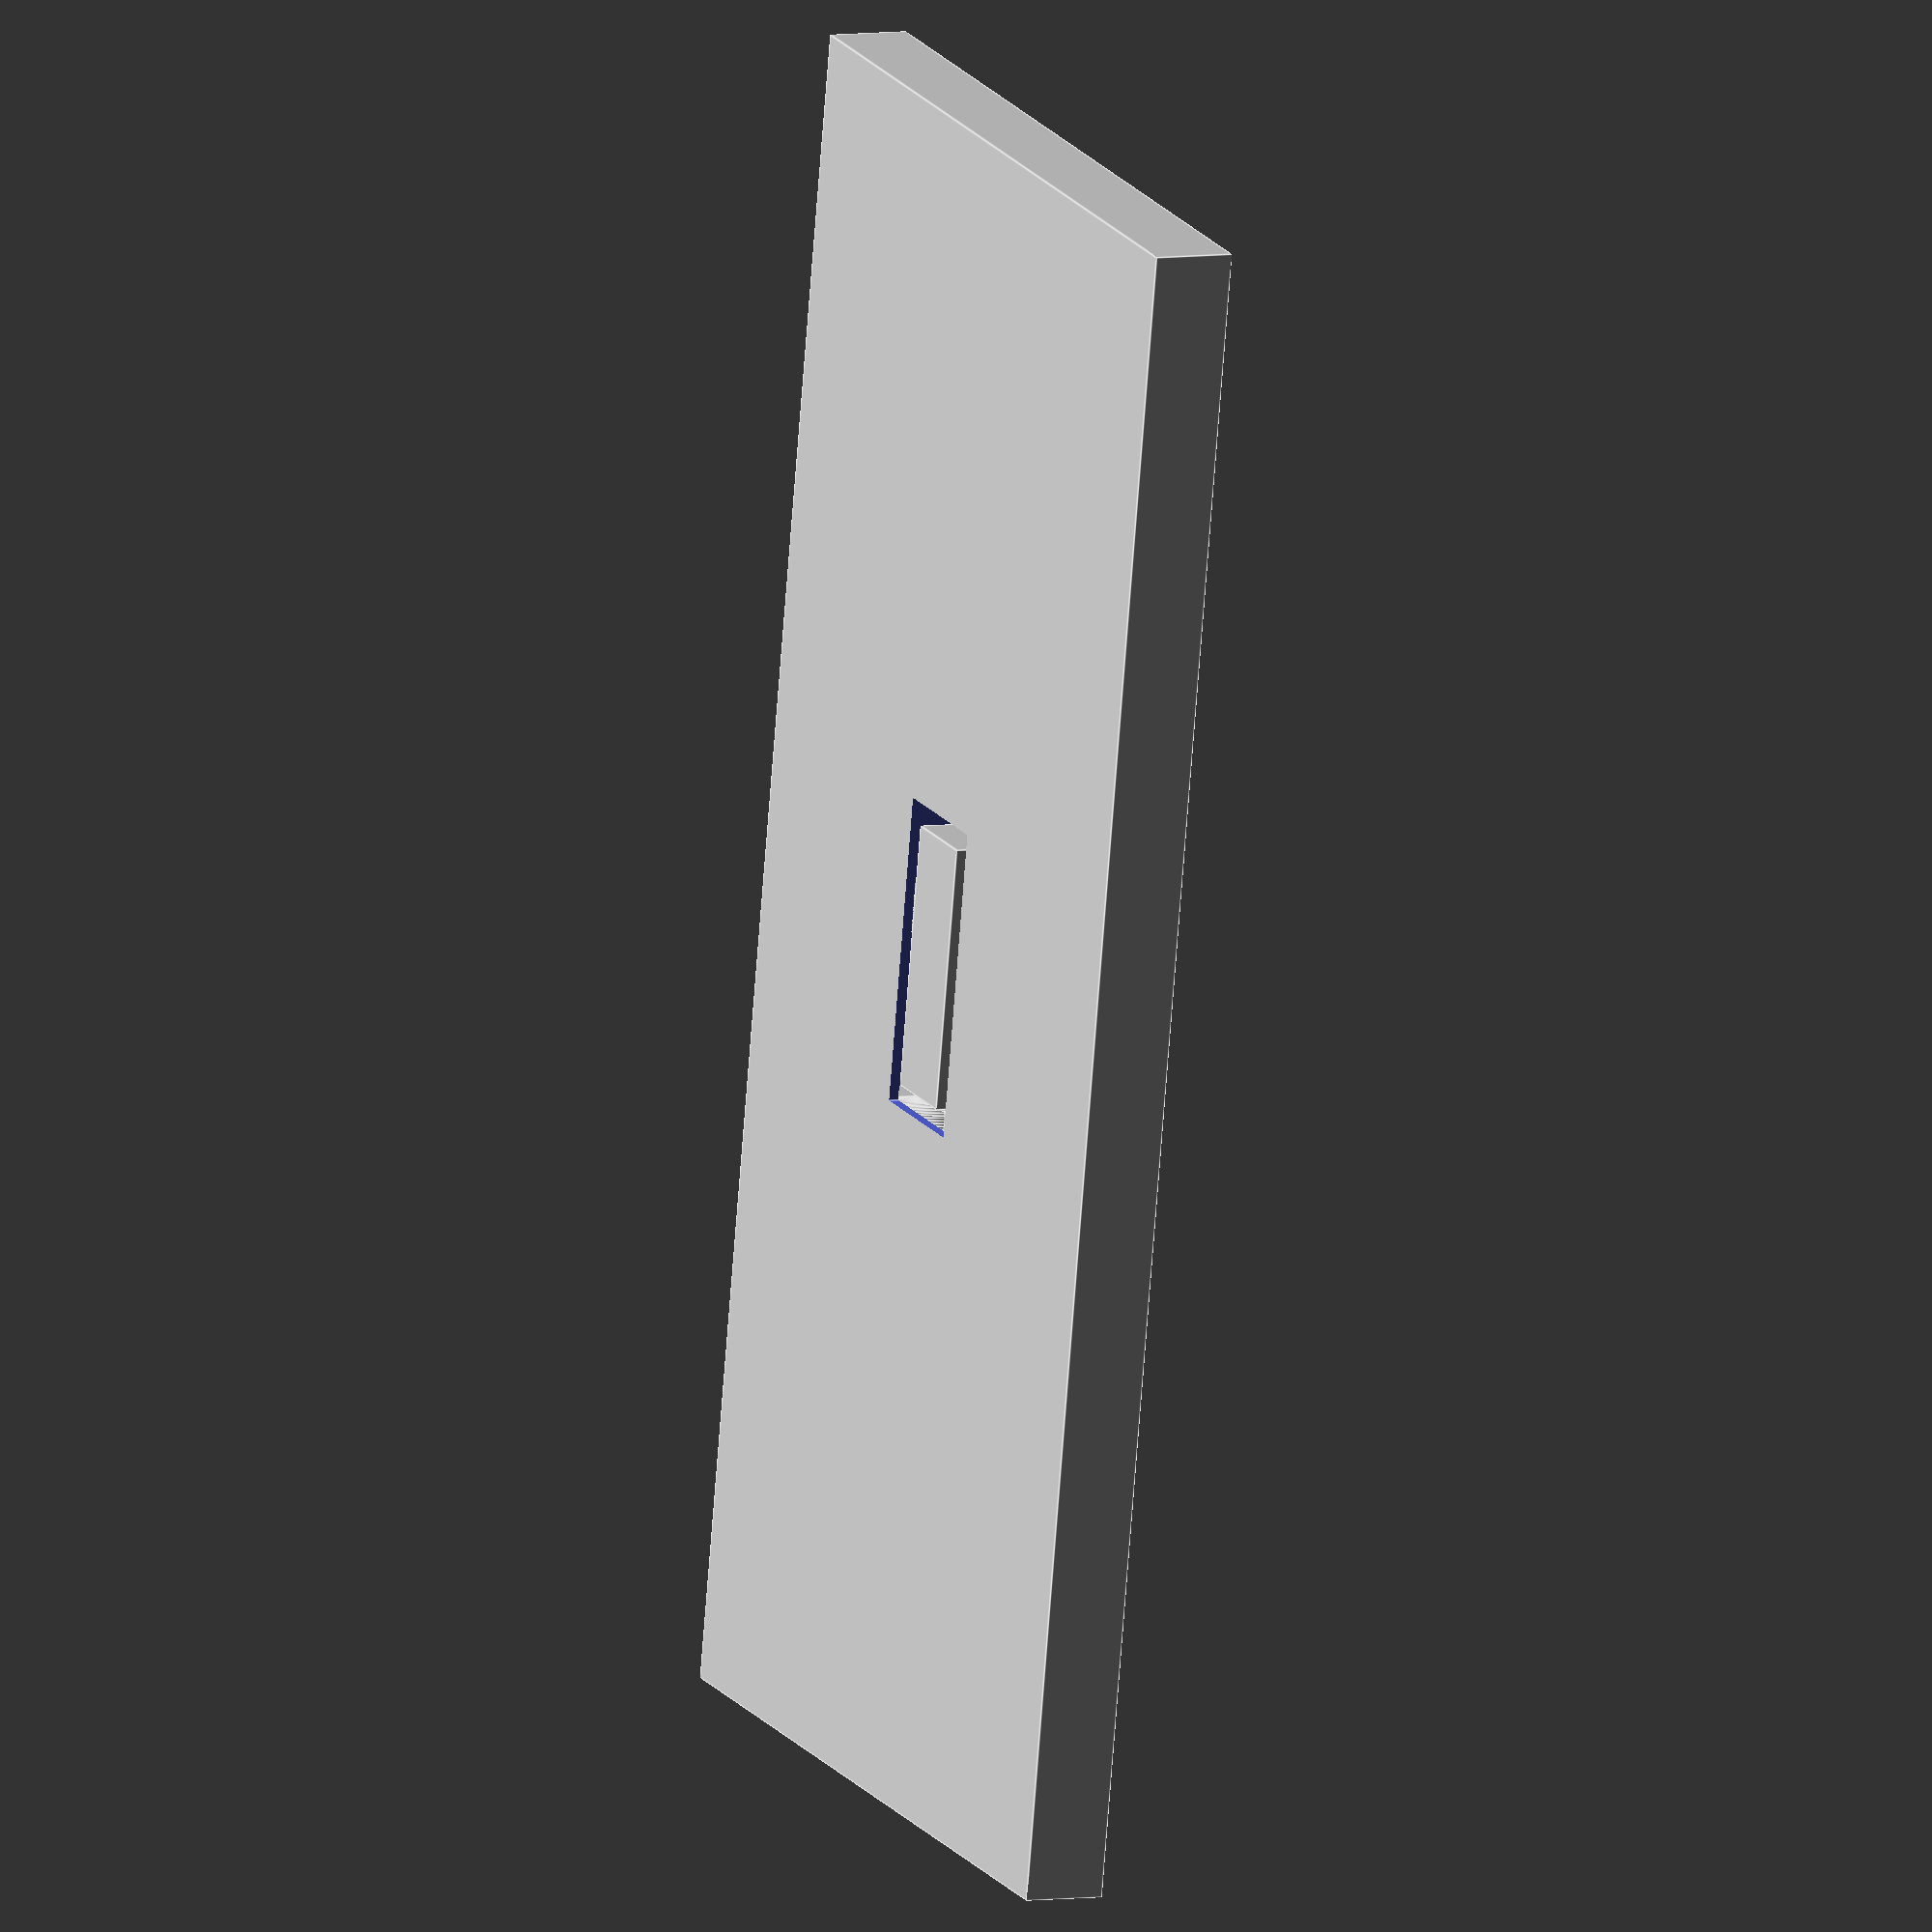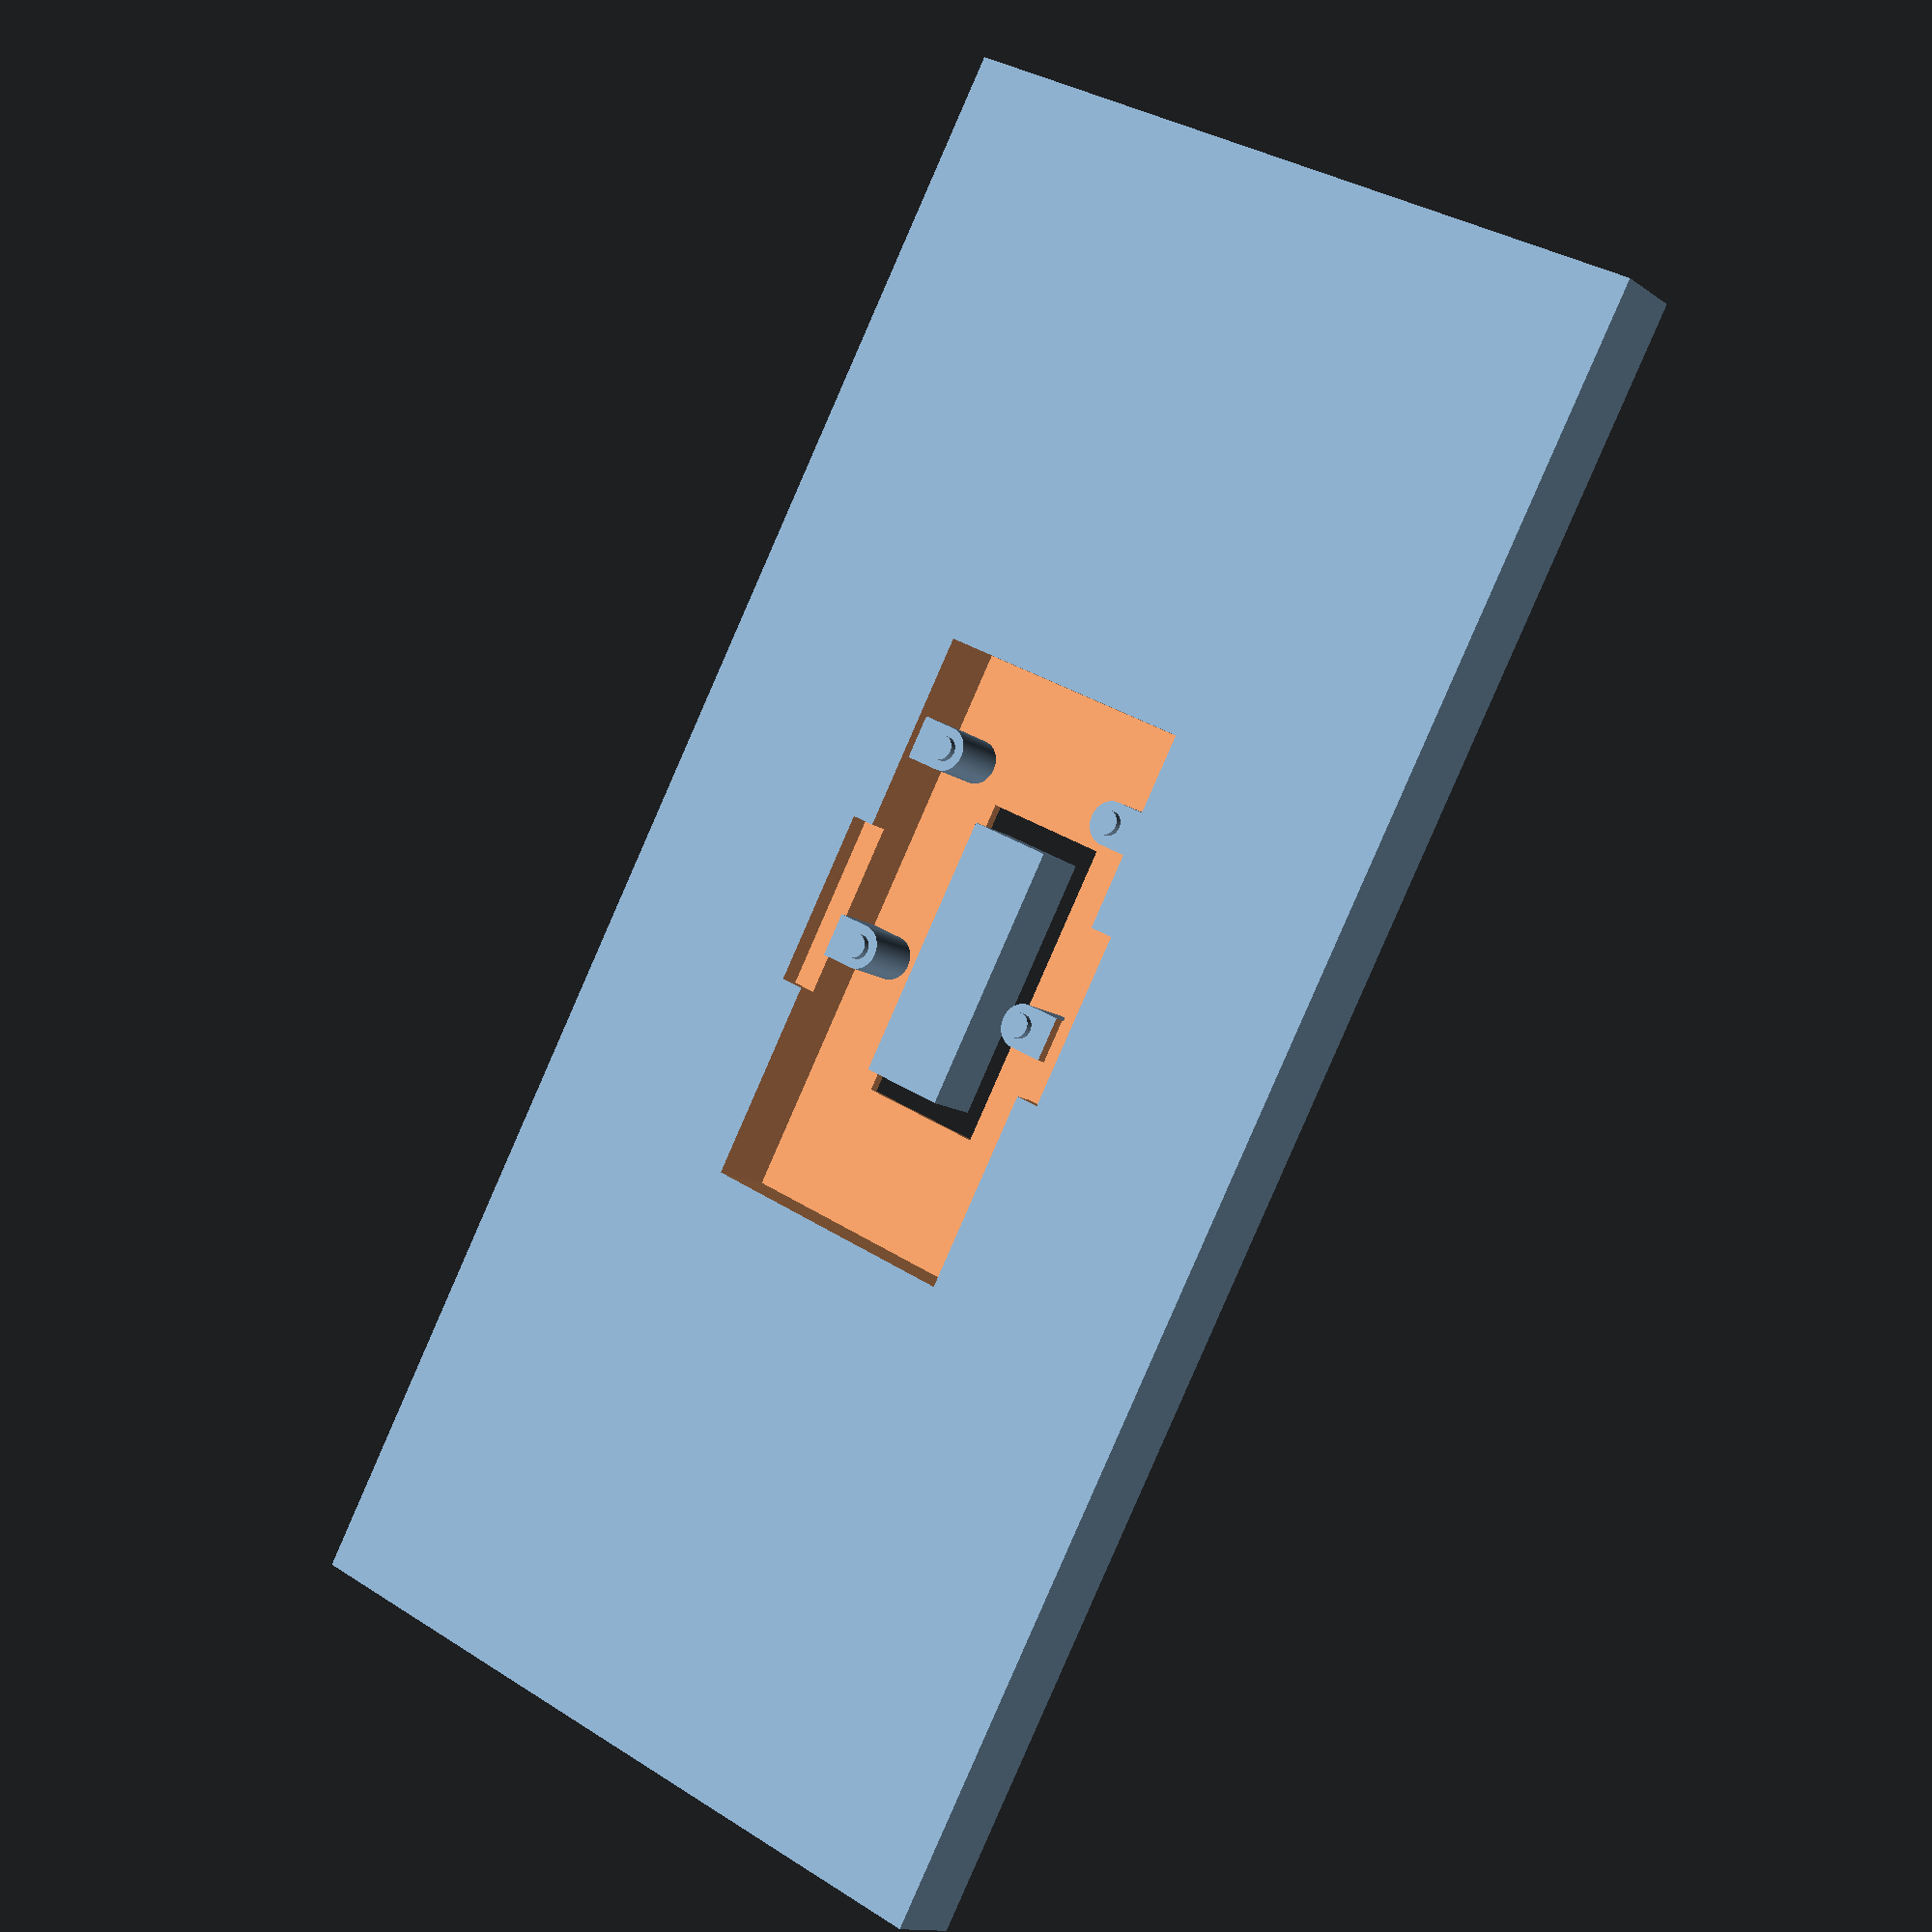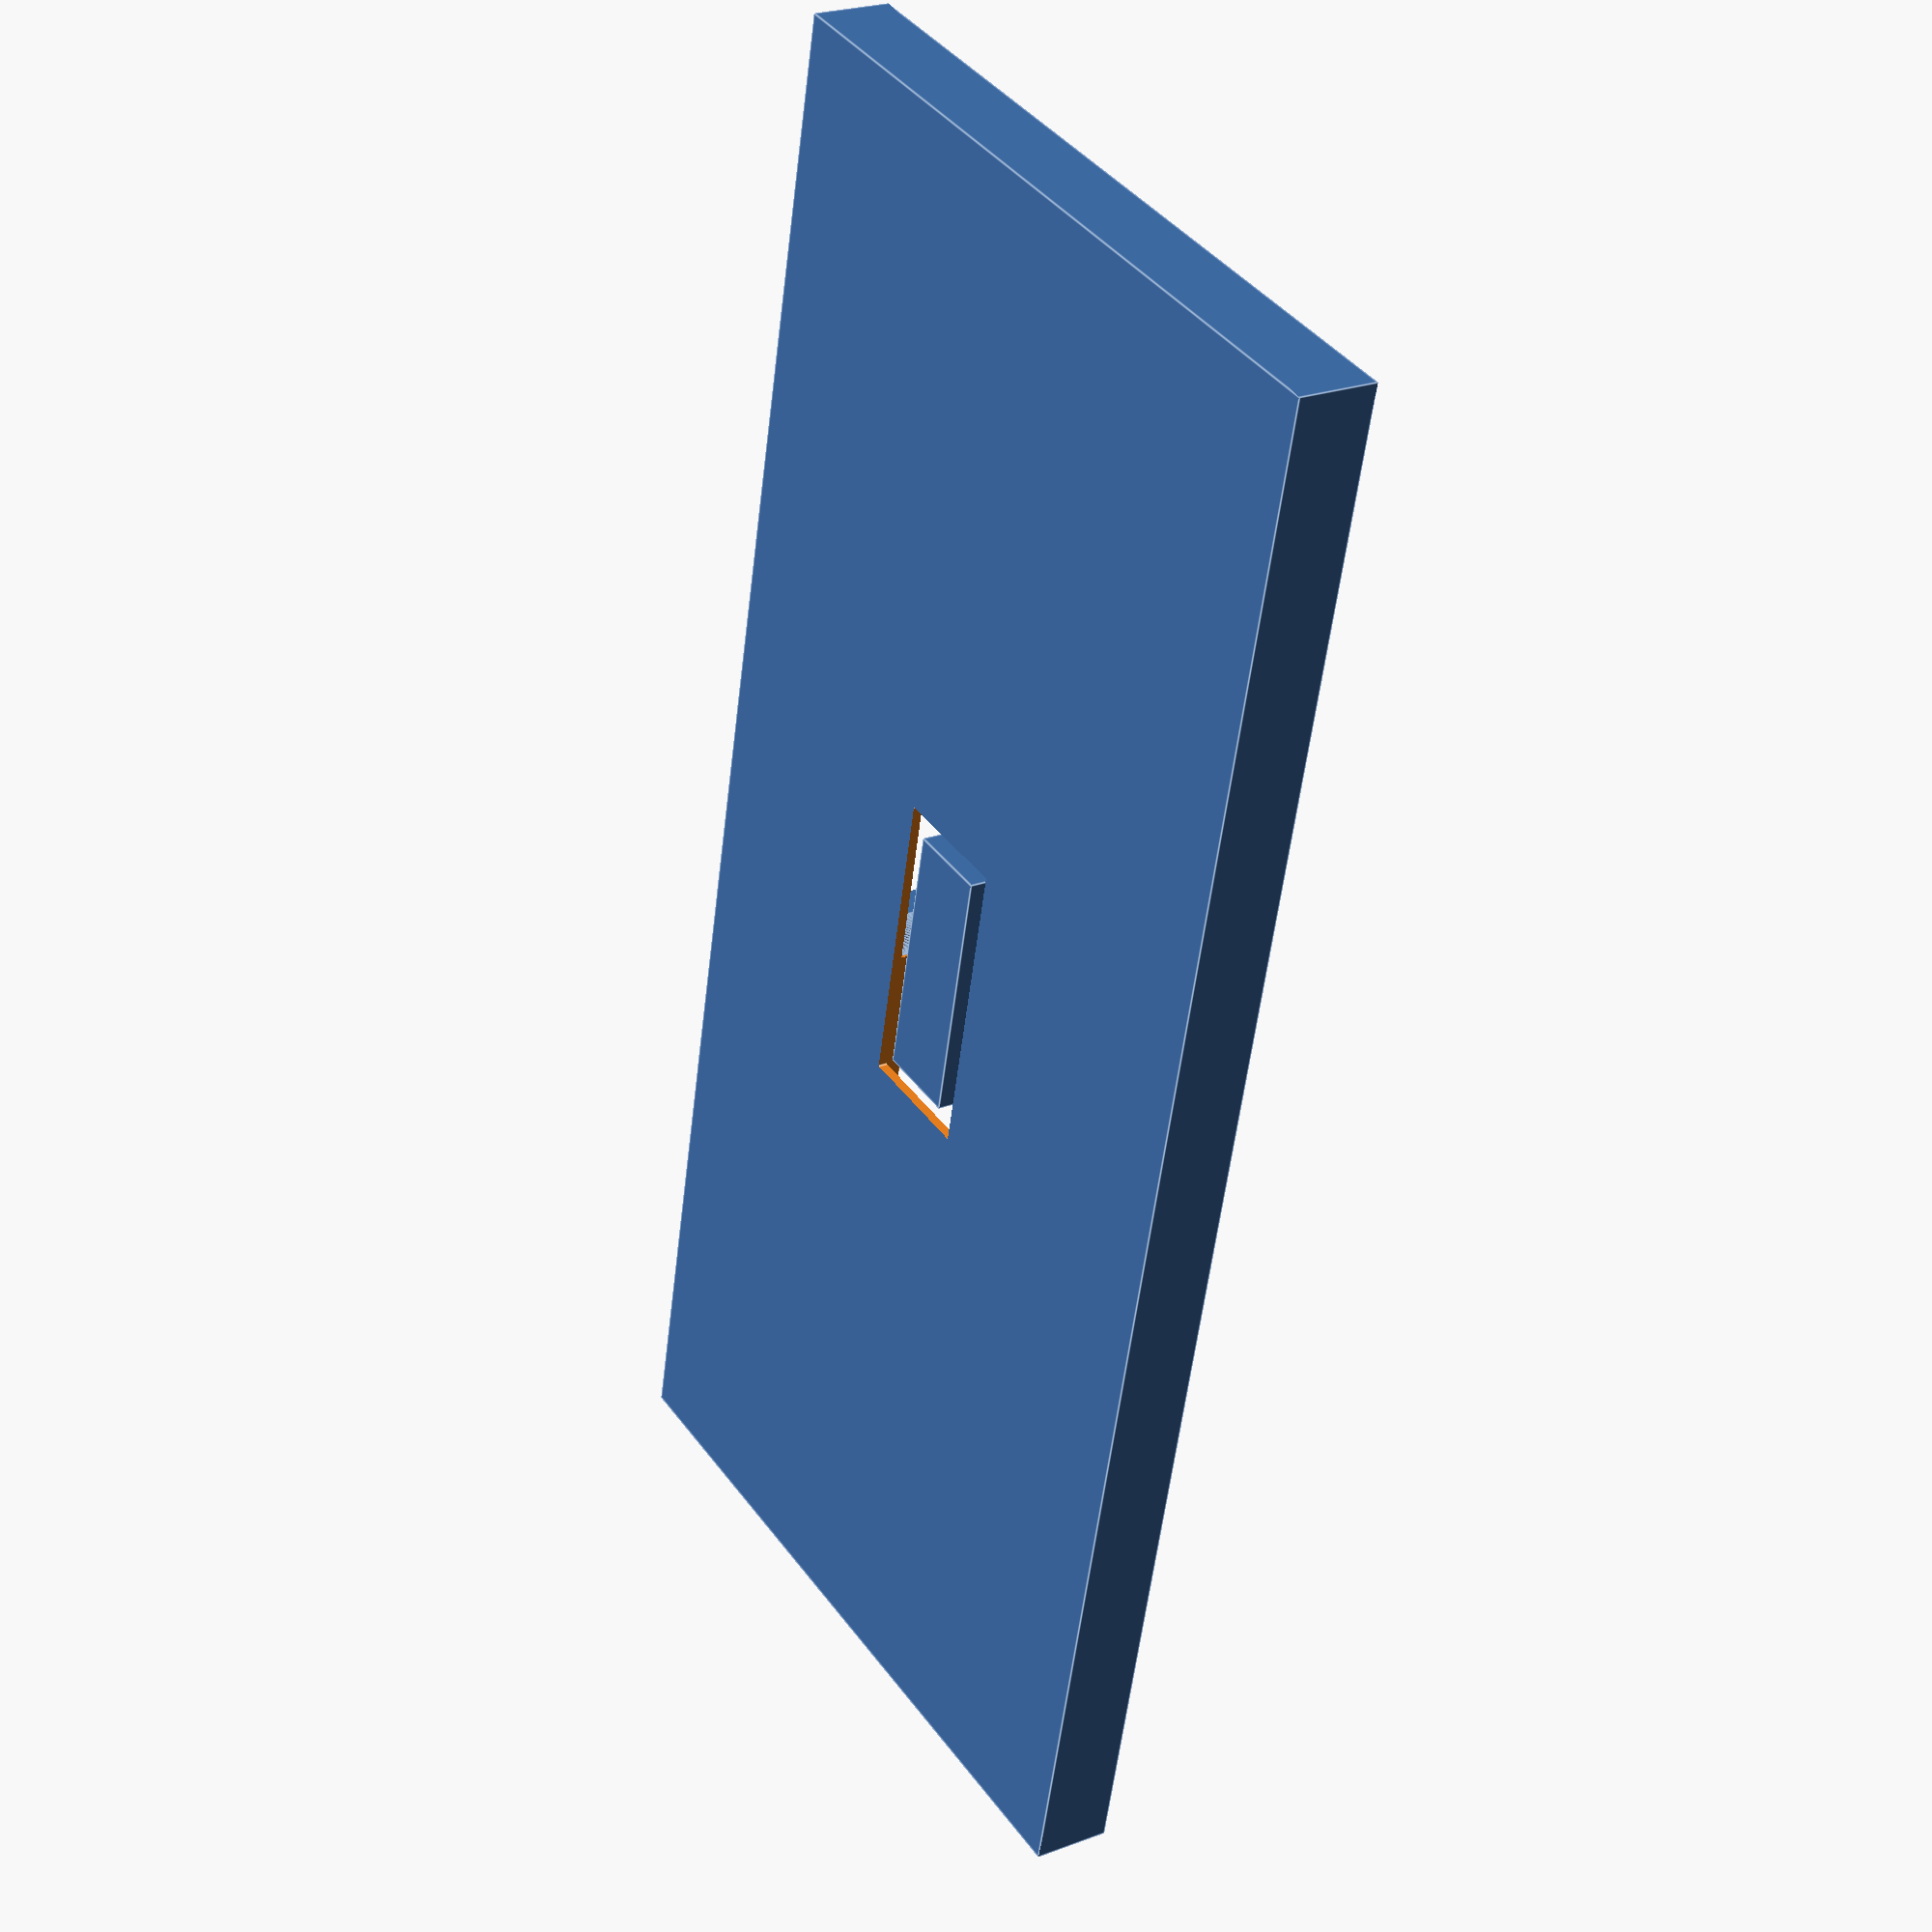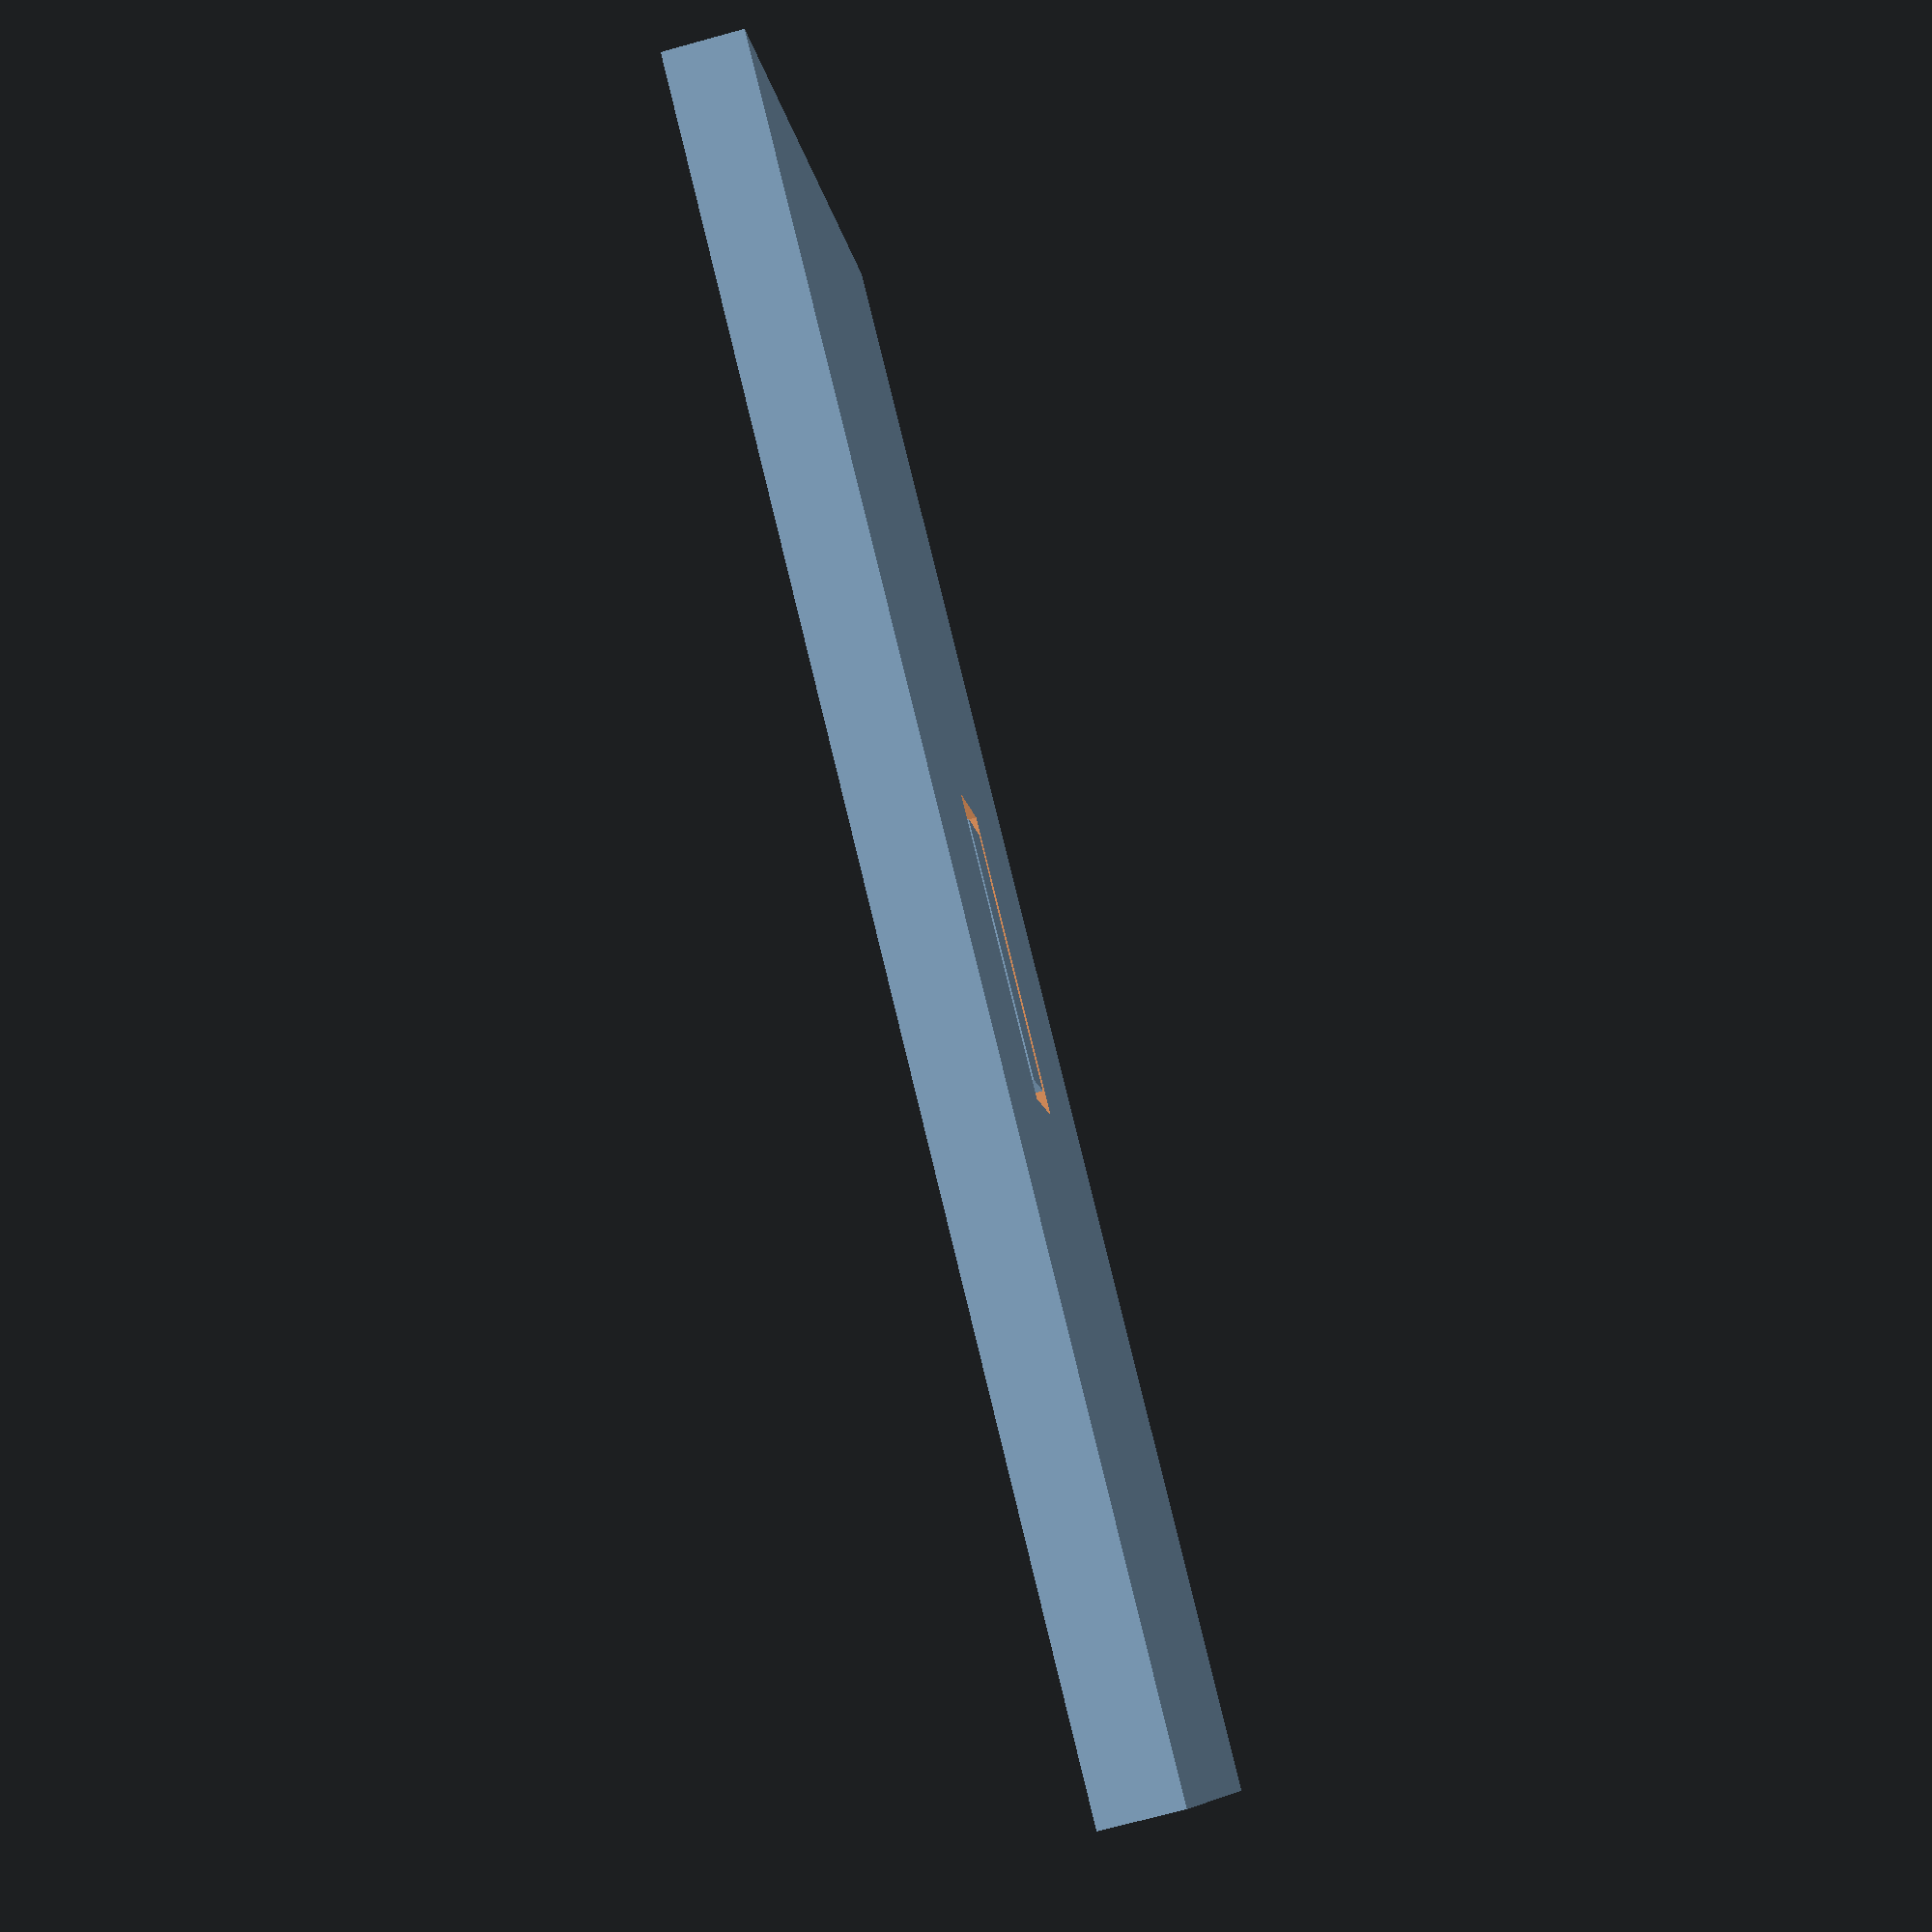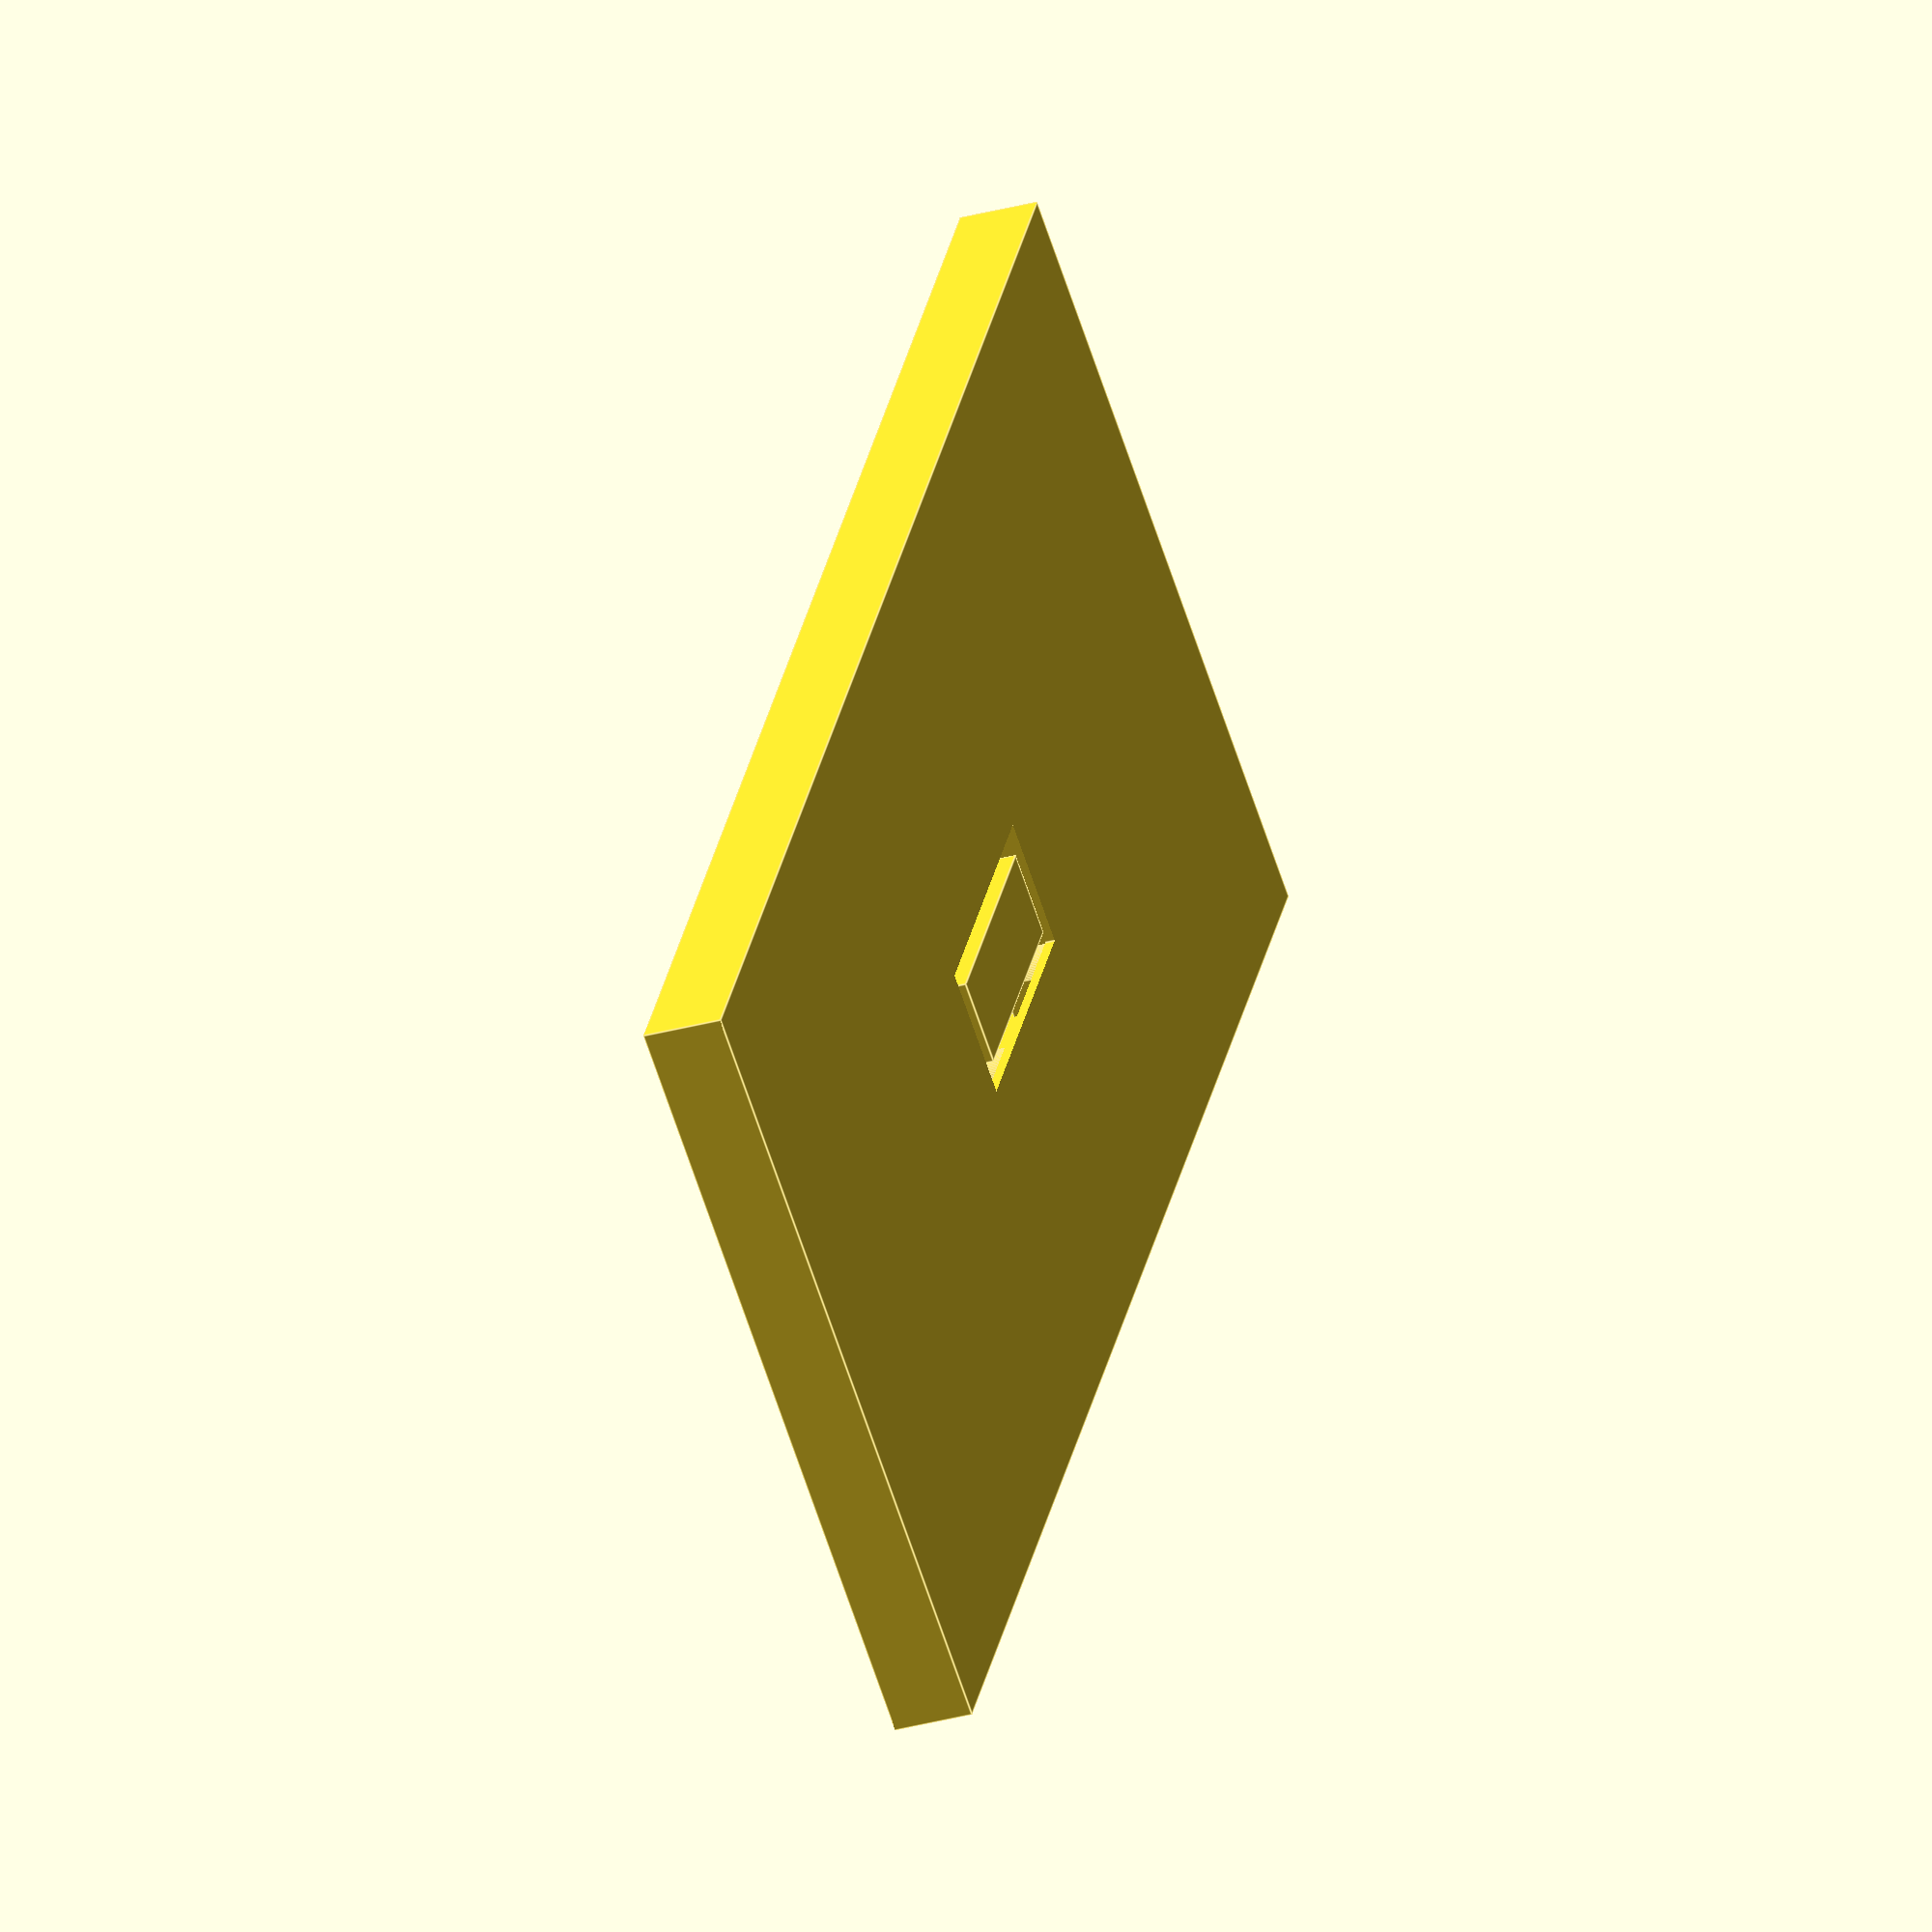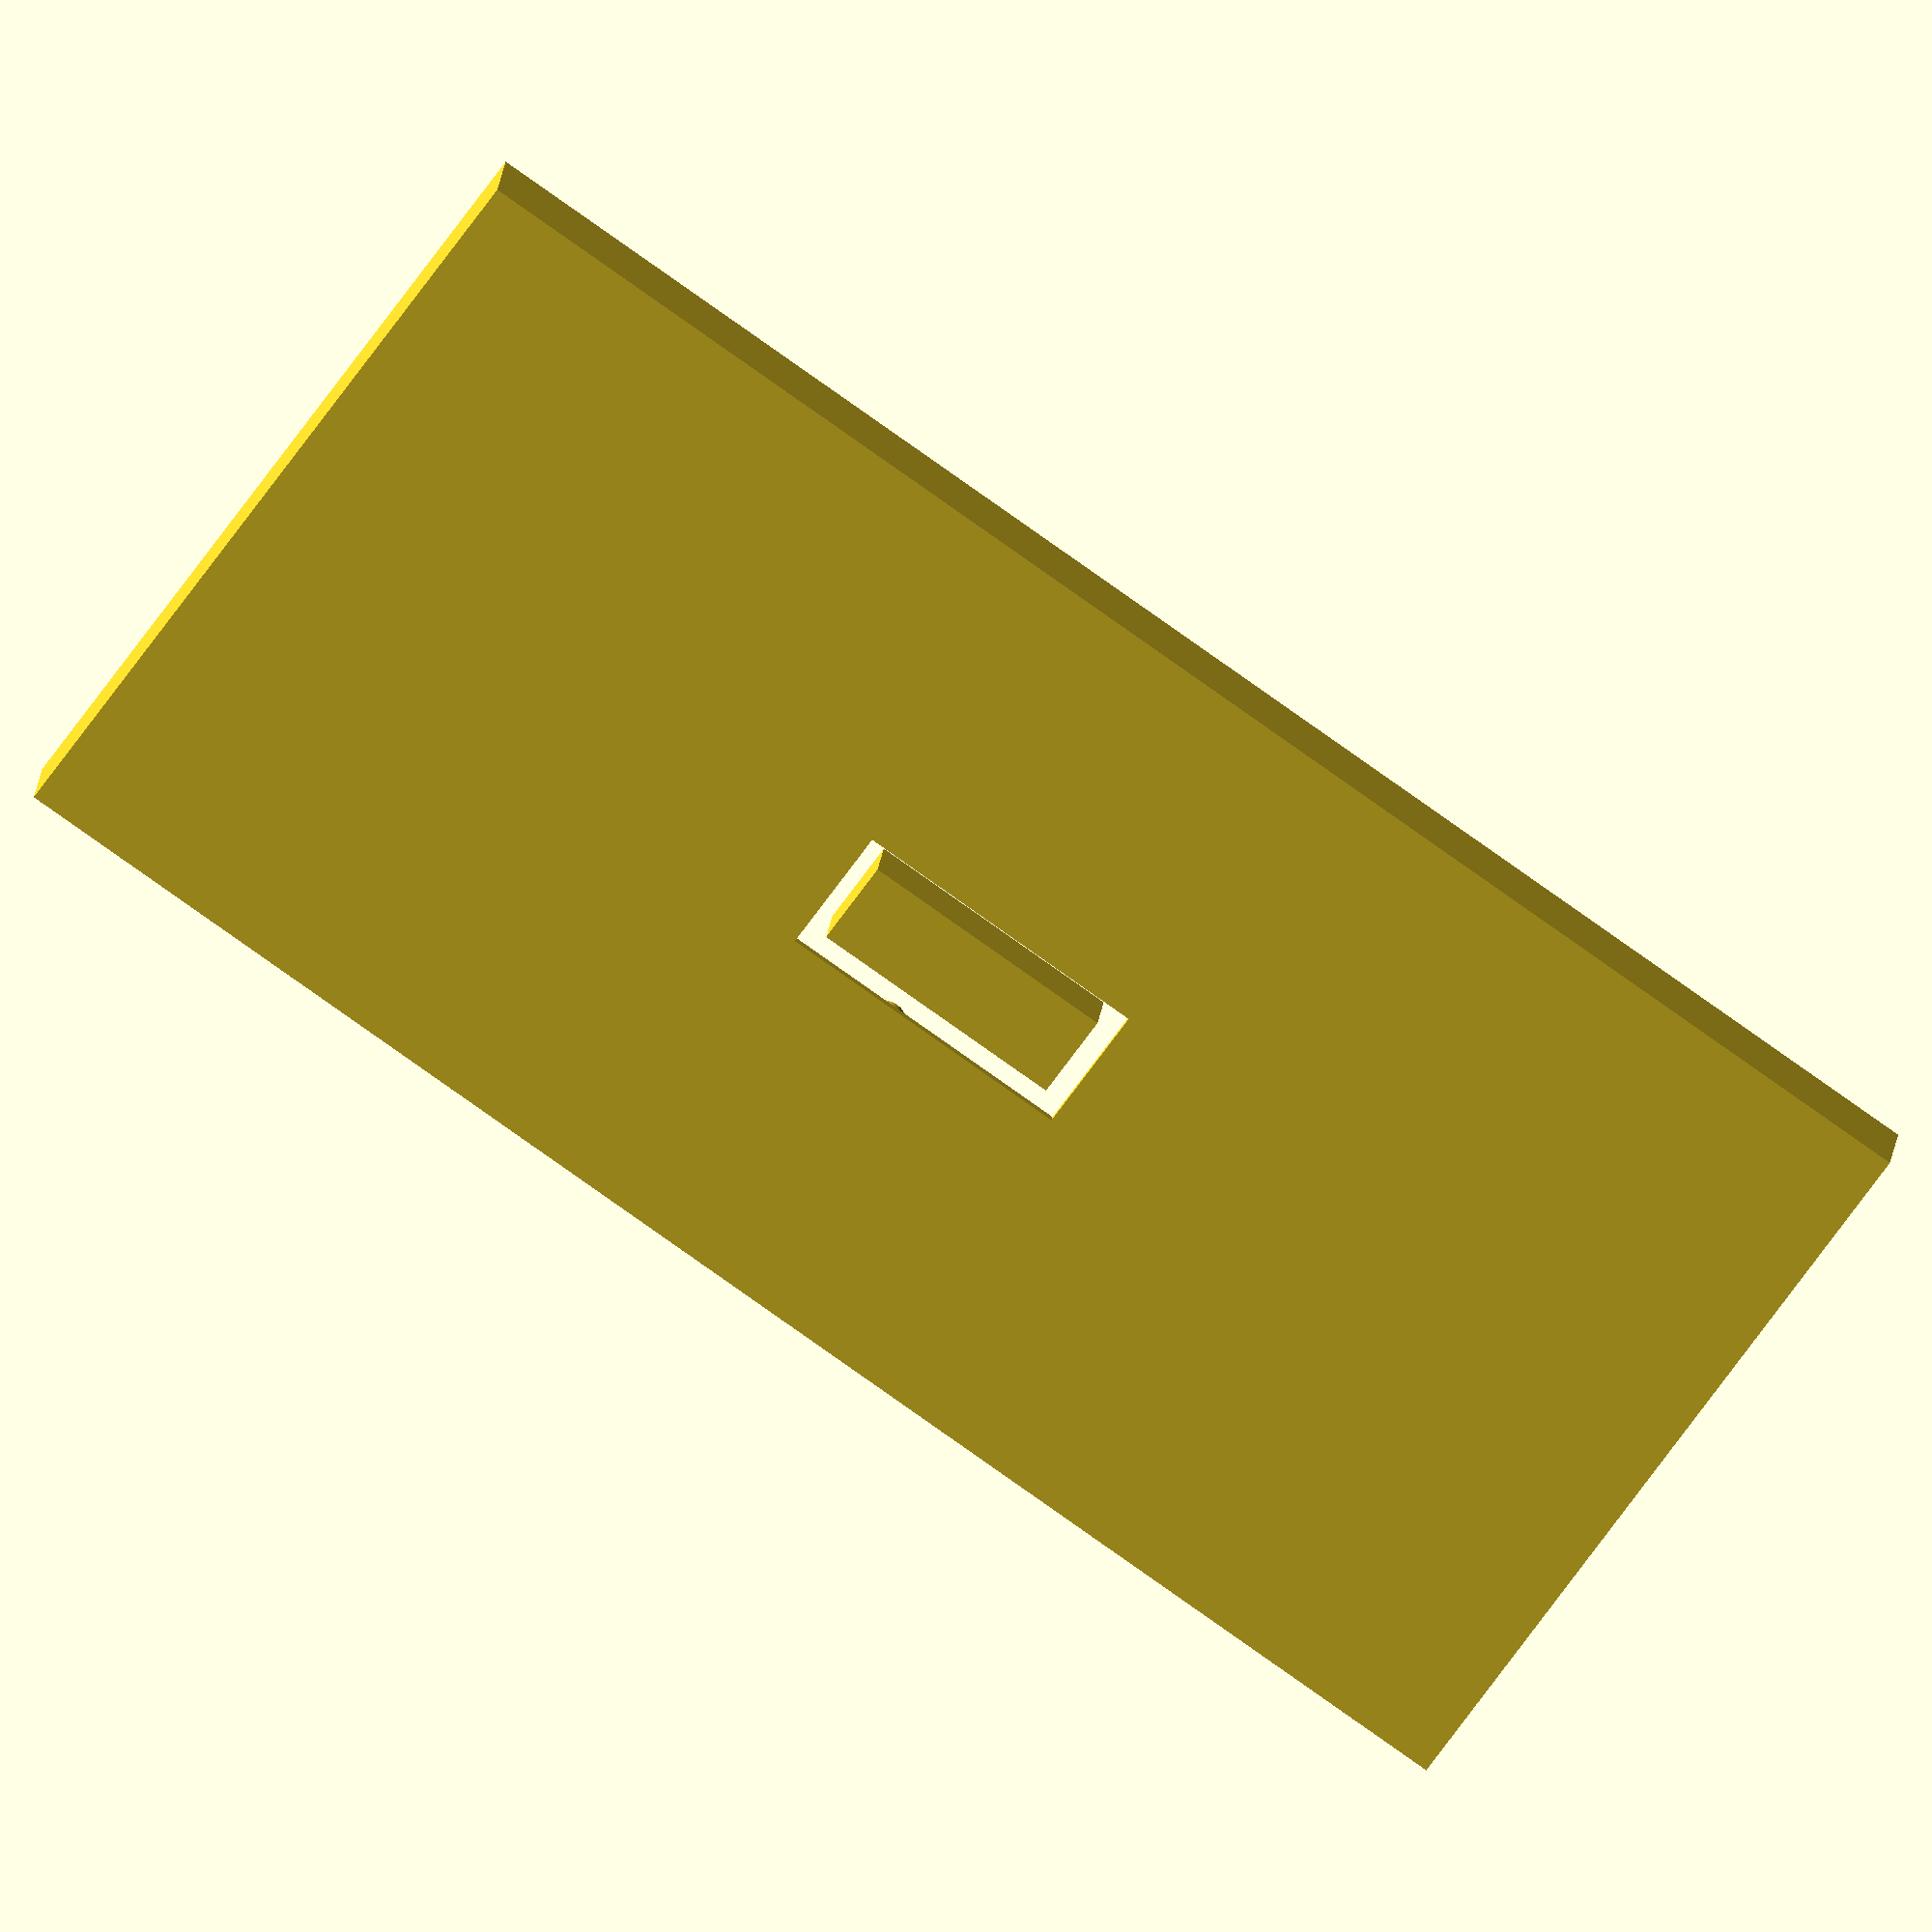
<openscad>
$fs=0.1; 
$fa=4;

difference() {
    cube([190, 90, 6.8 + 1.2 + 1.2]);
    translate([190/2 - 65/2, 90/2 - 32/2, 1.2]) {
        difference() {
            translate([-0.2, -0.2, -0.1])
                cube([65.4, 32.4, 6.8 + 1.2 + 0.2]);

            translate([11.45, 3.9, 0]) {
                cylinder(h=6.8, r=2.5);
                translate([-2.5, -5, 0])
                    cube([5, 5, 6.8]);
                cylinder(h=6.8+0.8, r=1.4);
            }
            
            translate([11.45, 28.10, 0]) {
                cylinder(h=6.8, r=2.5);
                translate([-2.5, 0, 0])
                    cube([5, 5, 6.8]);
                cylinder(h=6.8+0.8, r=1.4);
            }
            
            translate([35.6, 3.9, 0]) {
                cylinder(h=6.8, r=2.5);
                translate([-2.5, -5, 0])
                    cube([5, 5, 6.8]);
                cylinder(h=6.8+0.8, r=1.4);
            }
            
            translate([35.6, 28.10, 0]) {
                cylinder(h=6.8, r=2.5);
                translate([-2.5, 0, 0])
                    cube([5, 5, 6.8]);
                cylinder(h=6.8+0.8, r=1.4);
            }
            
            //translate([0, 0, 0])
            //    cube([1.1, 15, 5.6]);
            
            //translate([0, 32 - 6, 0])
            //    cube([1.1, 6, 5.6]);
            
            //translate([65-5, 1, 0])
            //    cube([5, 30, 5.6]);
        }
    }
    
    translate([190/2 - 35/2, 90/2 - 15/2, -1]) {
        cube([35, 15, 5.6 + 1.2 + 0.2]);
    }
    
    translate([190/2 - 10, 90/2 - 32/2 - 3, 6.8]) {
        cube([20, 3, 10]);
    }
    
    translate([190/2 - 10, 90/2 + 32/2, 6.8]) {
        cube([20, 3, 10]);
    }
};

translate([190/2 - 15, 90/2 - 5, 0]) {
    cube([30, 10, 6.8]);
}
</openscad>
<views>
elev=174.2 azim=79.3 roll=294.2 proj=o view=edges
elev=192.5 azim=298.3 roll=147.6 proj=p view=solid
elev=336.7 azim=77.1 roll=237.4 proj=p view=edges
elev=73.3 azim=334.0 roll=105.3 proj=p view=wireframe
elev=211.8 azim=239.2 roll=68.8 proj=o view=edges
elev=160.1 azim=144.9 roll=354.2 proj=o view=wireframe
</views>
